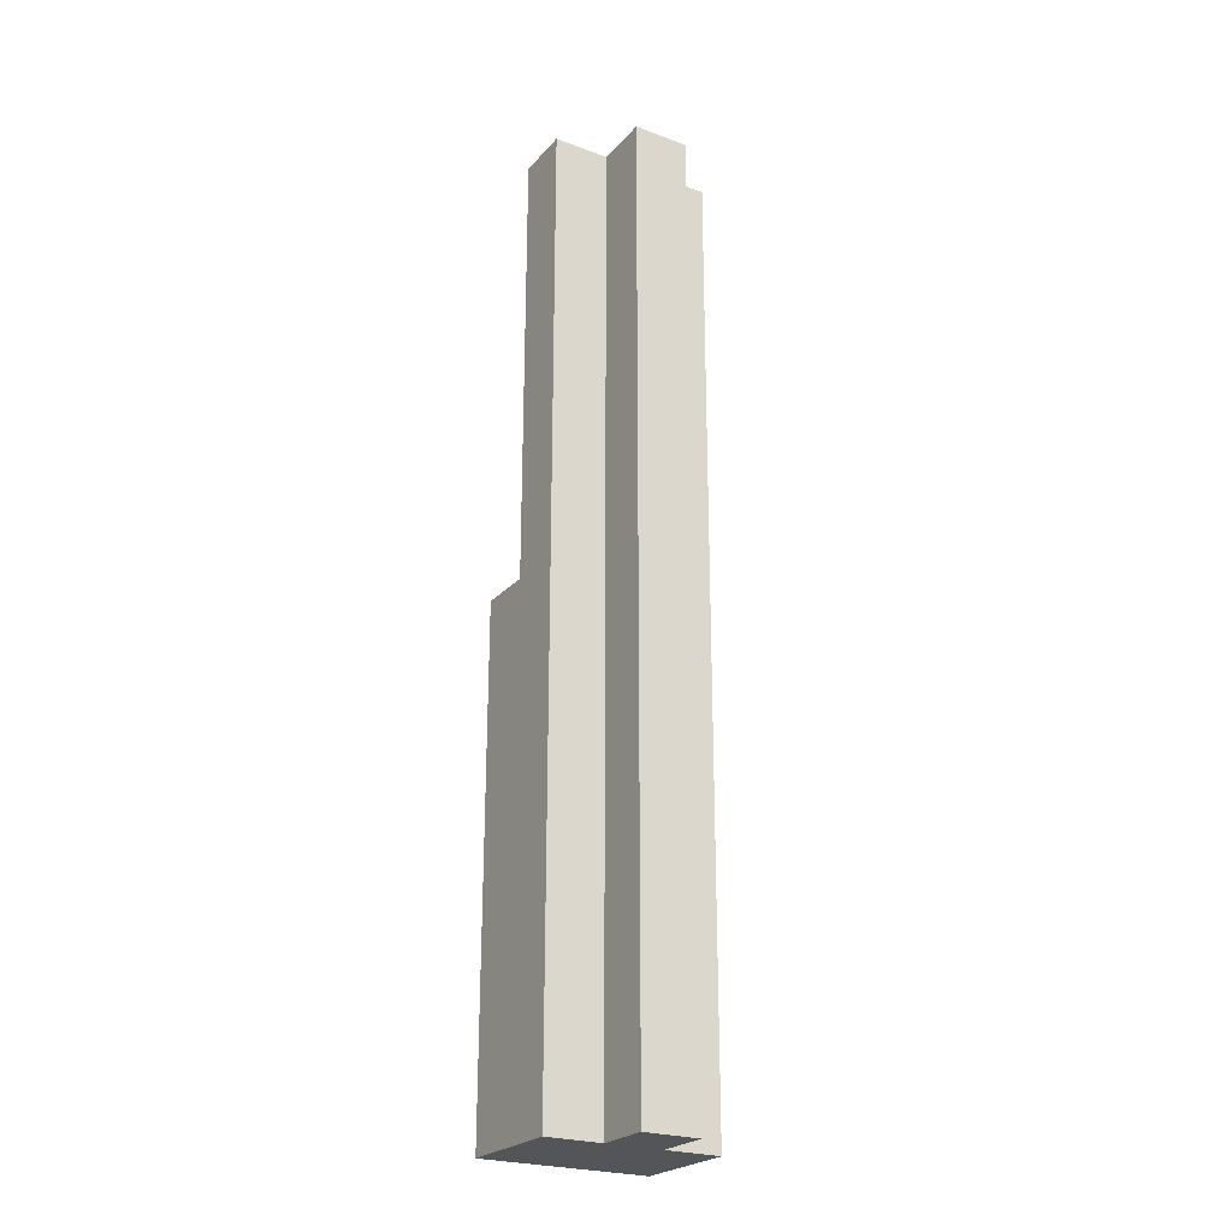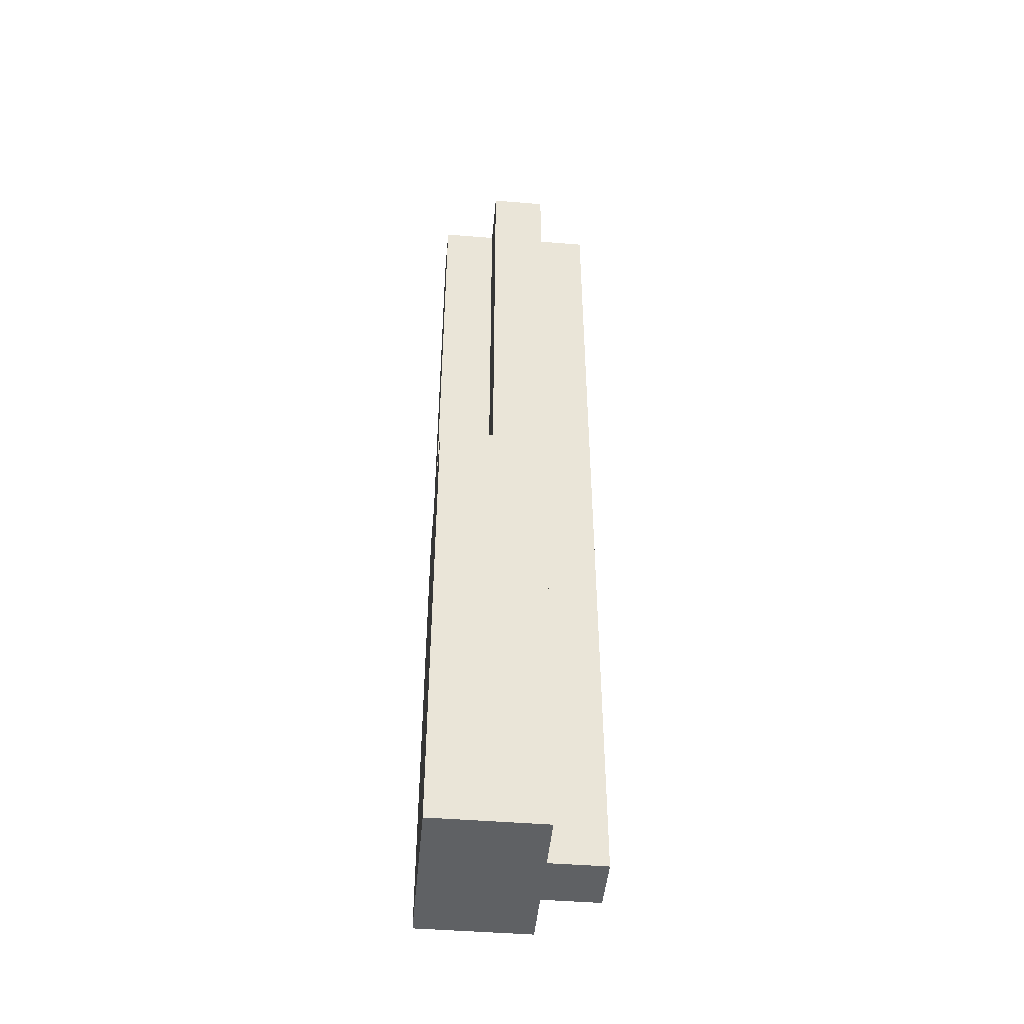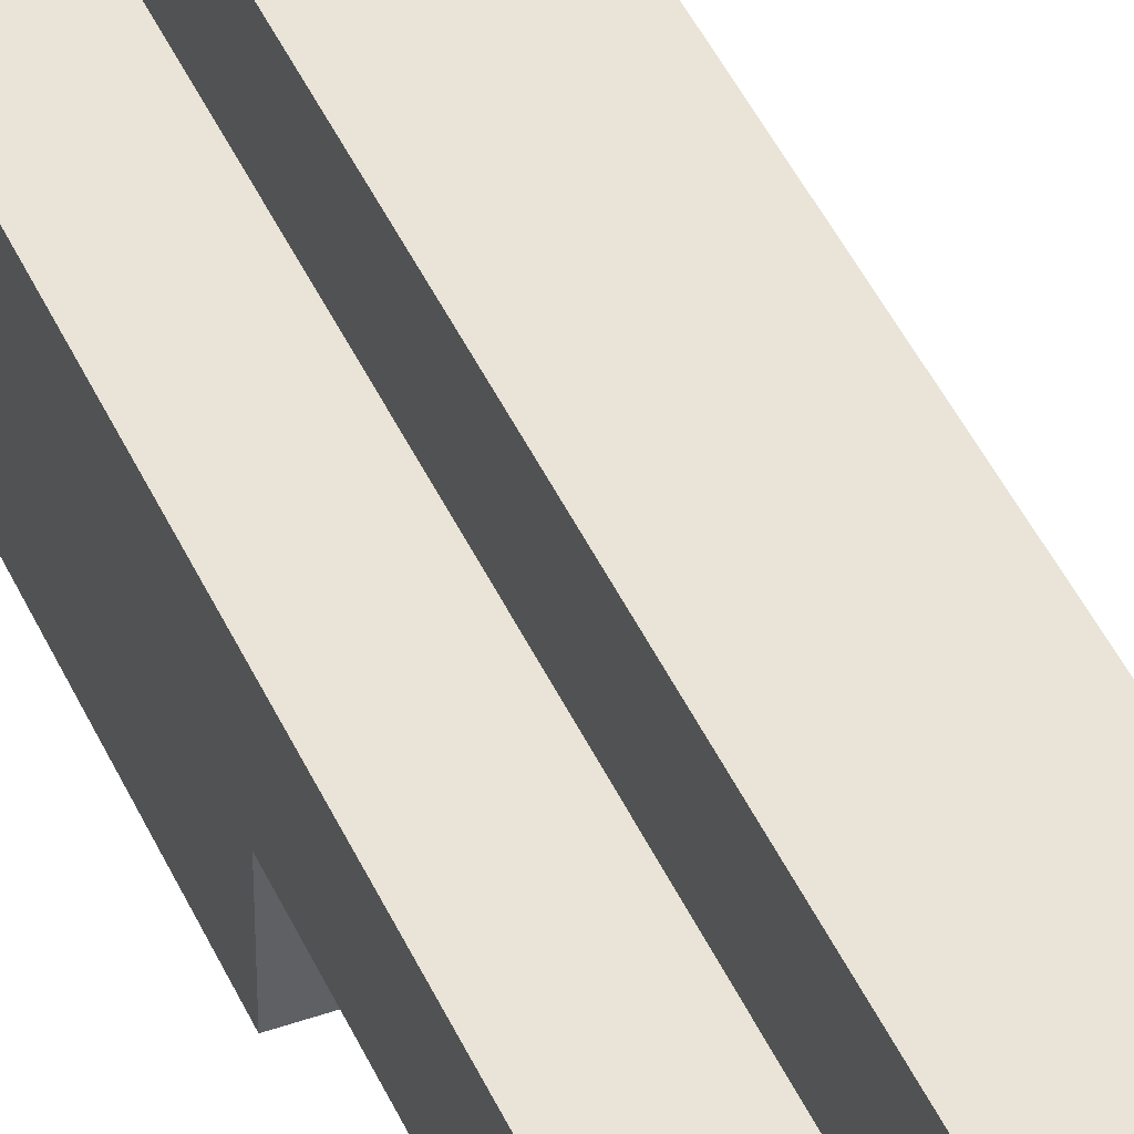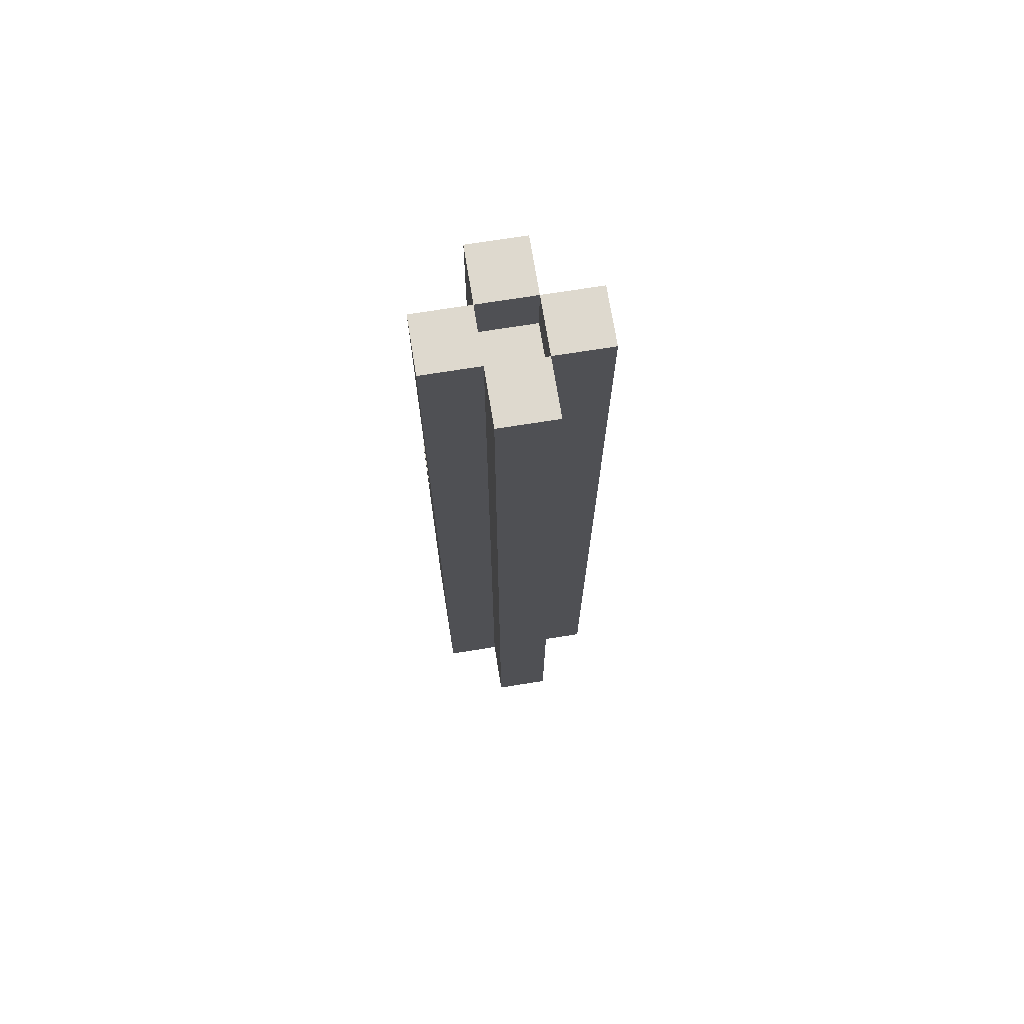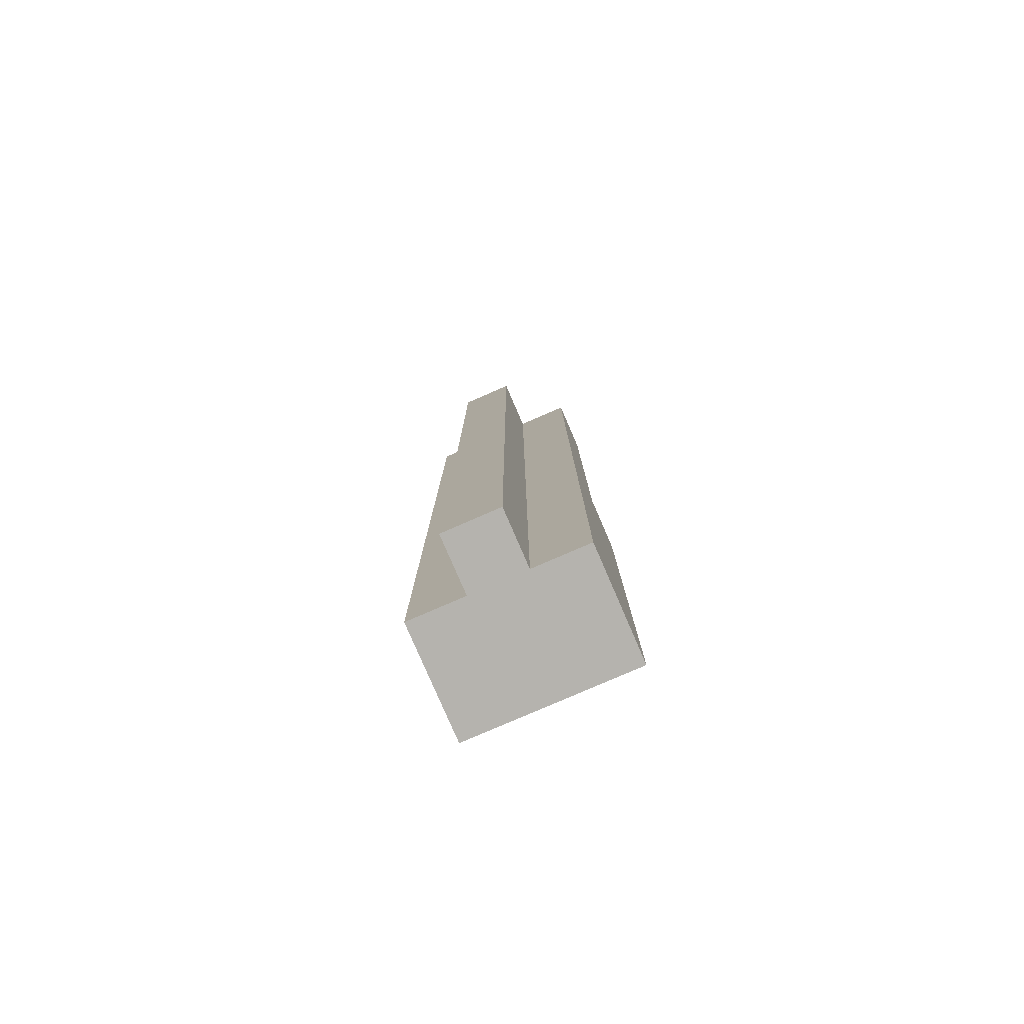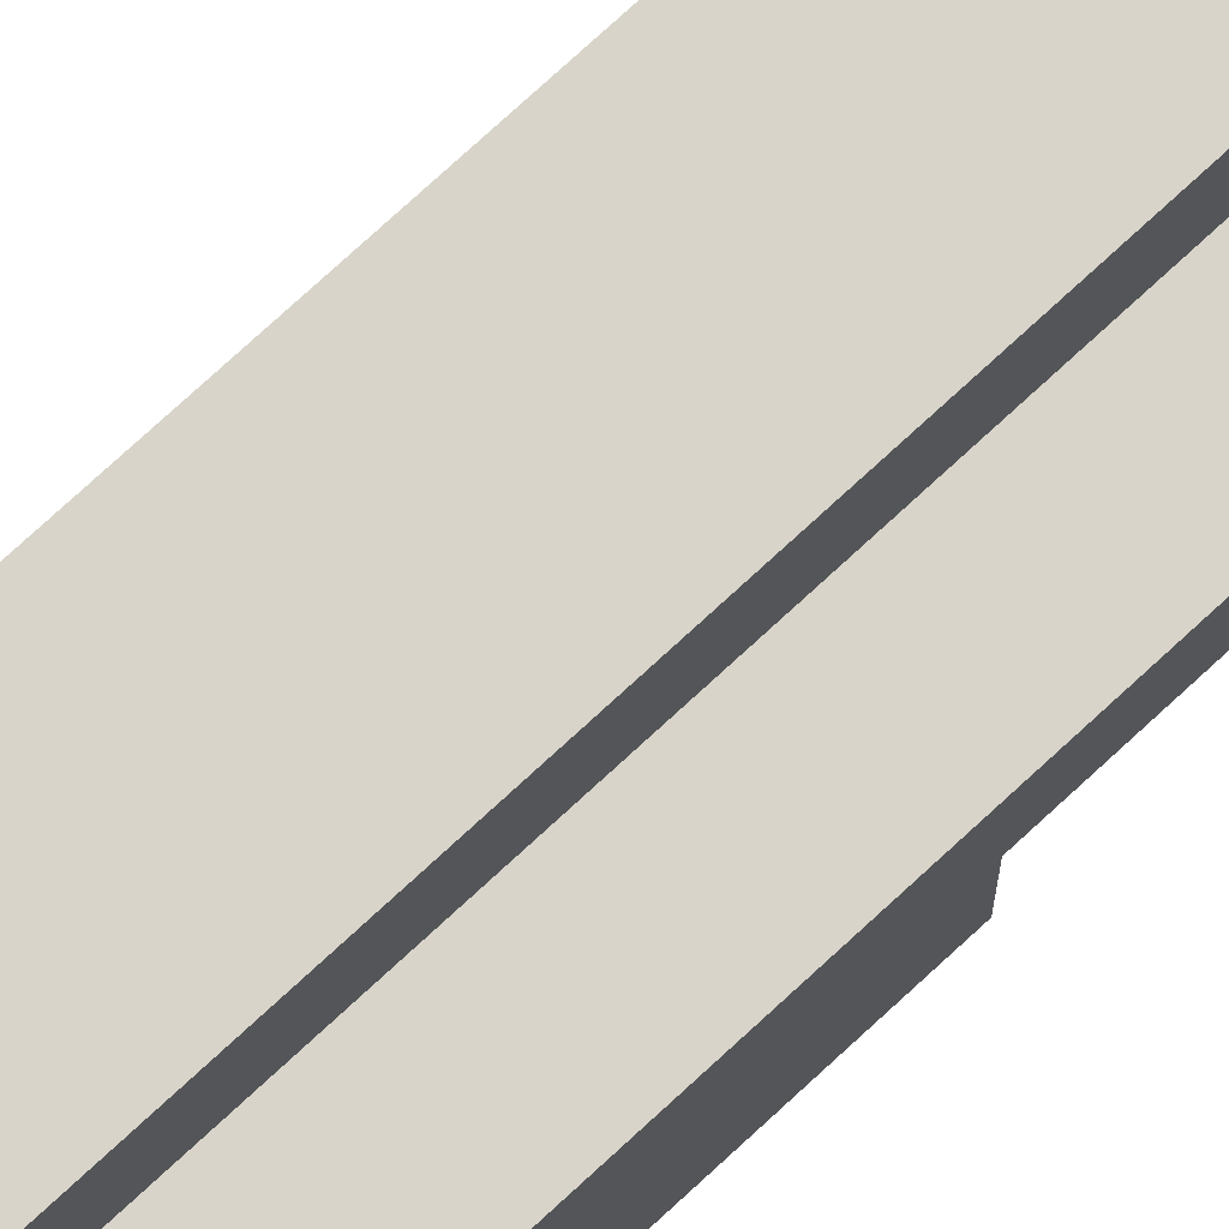
<metadata>
{"format":"obj","ext":"obj","renderer":"f3d","projection":"perspective","resolution":1024,"background":"white","views":[{"elev":-24.4,"azim":148.9,"up":"+Z"},{"elev":-46.7,"azim":84.8,"up":"+Z"},{"elev":43.1,"azim":-22.6,"up":"+Y"},{"elev":71.6,"azim":170.9,"up":"+Z"},{"elev":-80.0,"azim":-156.6,"up":"+Z"},{"elev":75.6,"azim":-132.7,"up":"+Y"}]}
</metadata>
<code>
v -1.5 0 0.5
v -1.5 0 -7.5
v -1.5 0 -8.5
v -1.5 1 8.5
v -1.5 1 0.5
v -1.5 1 -0.5
v -1.5 2 8.5
v -1.5 2 -0.5
v -1.5 2 -7.5
v -1.5 2 -8.5
v -0.5 0 8.5
v -0.5 0 0.5
v -0.5 1 8.5
v -0.5 1 0.5
v -0.5 2 8.5
v -0.5 2 -0.5
v -0.5 2 -7.5
v -0.5 2 -8.5
v -0.5 3 8.5
v -0.5 3 -0.5
v -0.5 3 -7.5
v -0.5 3 -8.5
v 0.5 1 8.5
v 0.5 1 7.5
v 0.5 2 8.5
v 0.5 2 7.5
v -0.5 1 8.5
v -0.5 1 7.5
v -0.5 2 8.5
v -0.5 2 7.5
v 0.5 0 8.5
v 0.5 0 0.5
v 0.5 1 8.5
v 0.5 1 0.5
v 0.5 2 8.5
v 0.5 2 -0.5
v 0.5 2 -7.5
v 0.5 2 -8.5
v 0.5 3 8.5
v 0.5 3 -0.5
v 0.5 3 -7.5
v 0.5 3 -8.5
v 1.5 0 0.5
v 1.5 0 -7.5
v 1.5 0 -8.5
v 1.5 1 8.5
v 1.5 1 0.5
v 1.5 1 -0.5
v 1.5 2 8.5
v 1.5 2 -0.5
v 1.5 2 -7.5
v 1.5 2 -8.5
v -1.5 1 8.5
v -1.5 2 8.5
v -0.5 0 8.5
v -0.5 1 8.5
v -0.5 2 8.5
v -0.5 3 8.5
v 0.5 0 8.5
v 0.5 1 8.5
v 0.5 2 8.5
v 0.5 3 8.5
v 1.5 1 8.5
v 1.5 2 8.5
v -0.5 1 7.5
v -0.5 2 7.5
v 0.5 1 7.5
v 0.5 2 7.5
v -1.5 0 0.5
v -1.5 1 0.5
v -0.5 0 0.5
v -0.5 1 0.5
v 0.5 0 0.5
v 0.5 1 0.5
v 1.5 0 0.5
v 1.5 1 0.5
v -1.5 0 -8.5
v -1.5 2 -8.5
v -0.5 2 -8.5
v -0.5 3 -8.5
v 0.5 2 -8.5
v 0.5 3 -8.5
v 1.5 0 -8.5
v 1.5 2 -8.5
v -0.5 0 8.5
v 0.5 0 8.5
v -1.5 0 0.5
v -0.5 0 0.5
v 0.5 0 0.5
v 1.5 0 0.5
v -1.5 0 -7.5
v 1.5 0 -7.5
v -1.5 0 -8.5
v 1.5 0 -8.5
v -1.5 1 8.5
v -0.5 1 8.5
v 0.5 1 8.5
v 1.5 1 8.5
v -1.5 1 0.5
v -0.5 1 0.5
v 0.5 1 0.5
v 1.5 1 0.5
v -0.5 2 8.5
v 0.5 2 8.5
v -0.5 2 7.5
v 0.5 2 7.5
v -0.5 1 8.5
v 0.5 1 8.5
v -0.5 1 7.5
v 0.5 1 7.5
v -1.5 2 8.5
v -0.5 2 8.5
v 0.5 2 8.5
v 1.5 2 8.5
v -1.5 2 -0.5
v -0.5 2 -0.5
v 0.5 2 -0.5
v 1.5 2 -0.5
v -1.5 2 -7.5
v -0.5 2 -7.5
v 0.5 2 -7.5
v 1.5 2 -7.5
v -1.5 2 -8.5
v -0.5 2 -8.5
v 0.5 2 -8.5
v 1.5 2 -8.5
v -0.5 3 8.5
v 0.5 3 8.5
v -0.5 3 -0.5
v 0.5 3 -0.5
v -0.5 3 -7.5
v 0.5 3 -7.5
v -0.5 3 -8.5
v 0.5 3 -8.5
f 5 2 1
f 6 2 5
f 7 5 4
f 7 6 5
f 8 2 6
f 8 6 7
f 9 3 2
f 9 2 8
f 10 3 9
f 13 12 11
f 14 12 13
f 19 16 15
f 20 17 16
f 20 16 19
f 21 18 17
f 21 17 20
f 22 18 21
f 25 24 23
f 26 24 25
f 27 28 29
f 29 28 30
f 31 32 33
f 33 32 34
f 35 36 39
f 36 37 40
f 39 36 40
f 37 38 41
f 40 37 41
f 41 38 42
f 43 44 47
f 47 44 48
f 46 47 49
f 47 48 49
f 48 44 50
f 49 48 50
f 44 45 51
f 50 44 51
f 51 45 52
f 56 54 53
f 57 54 56
f 59 56 55
f 60 56 59
f 61 58 57
f 62 58 61
f 63 61 60
f 64 61 63
f 67 66 65
f 68 66 67
f 71 70 69
f 72 70 71
f 75 74 73
f 76 74 75
f 77 78 79
f 77 79 81
f 79 80 81
f 81 80 82
f 77 81 83
f 83 81 84
f 88 86 85
f 89 86 88
f 91 88 87
f 91 90 89
f 91 89 88
f 92 90 91
f 93 92 91
f 94 92 93
f 99 96 95
f 100 96 99
f 101 98 97
f 102 98 101
f 105 104 103
f 106 104 105
f 107 108 109
f 109 108 110
f 111 112 115
f 115 112 116
f 113 114 117
f 117 114 118
f 115 116 119
f 119 116 120
f 117 118 121
f 121 118 122
f 119 120 123
f 123 120 124
f 121 122 125
f 125 122 126
f 127 128 129
f 129 128 130
f 129 130 131
f 131 130 132
f 131 132 133
f 133 132 134

</code>
